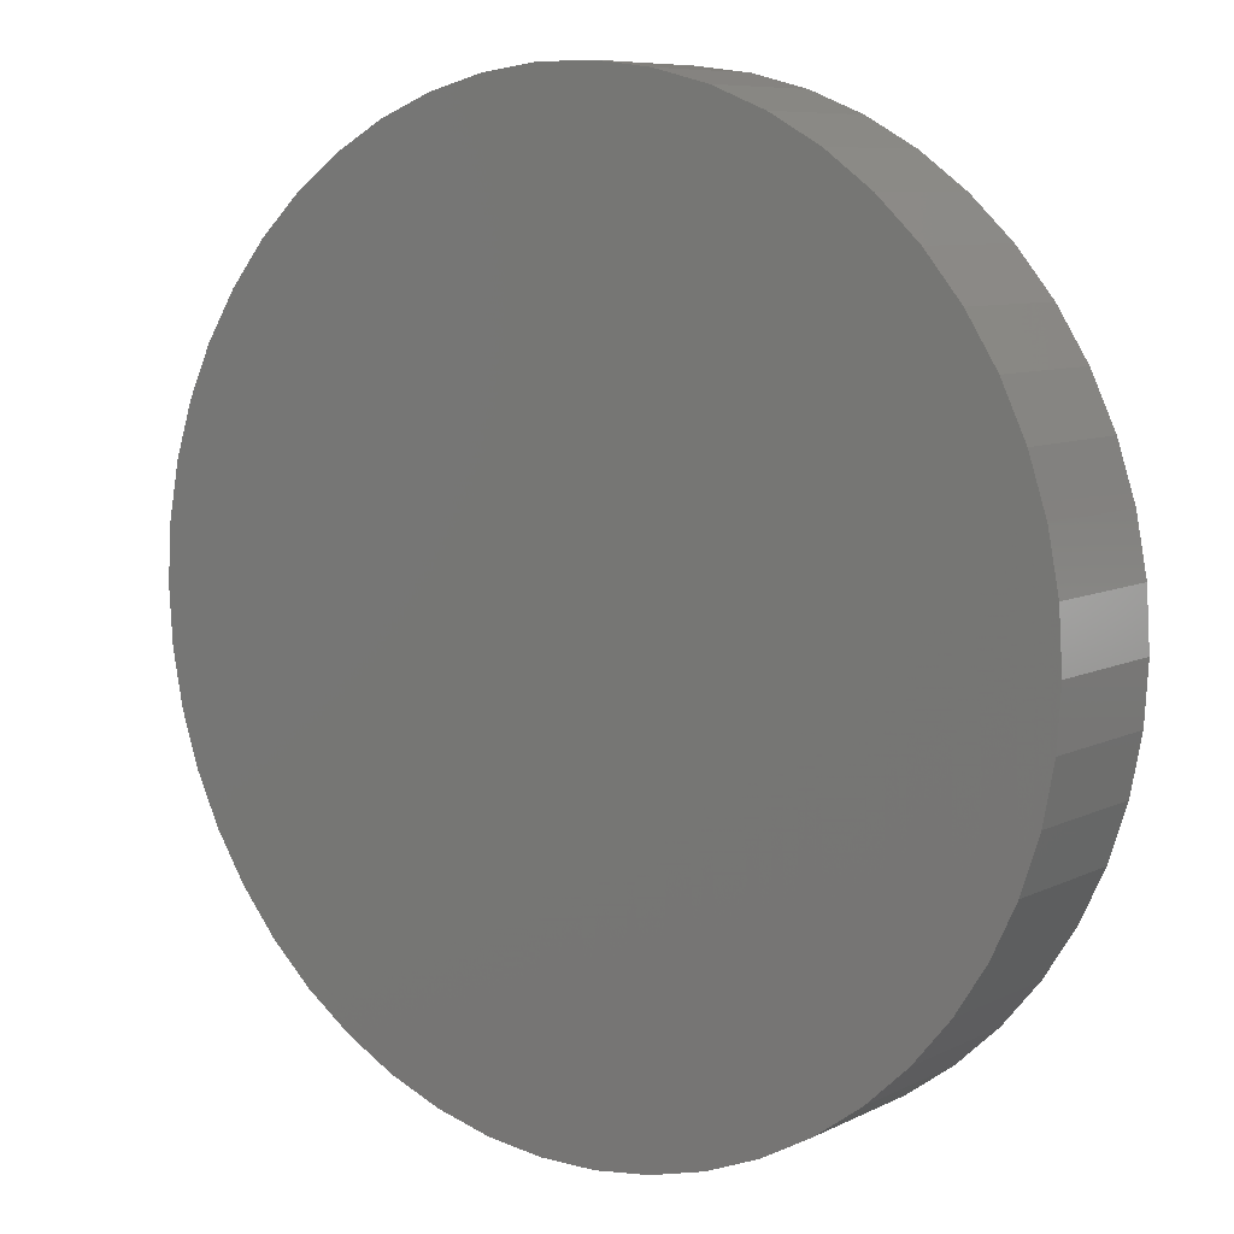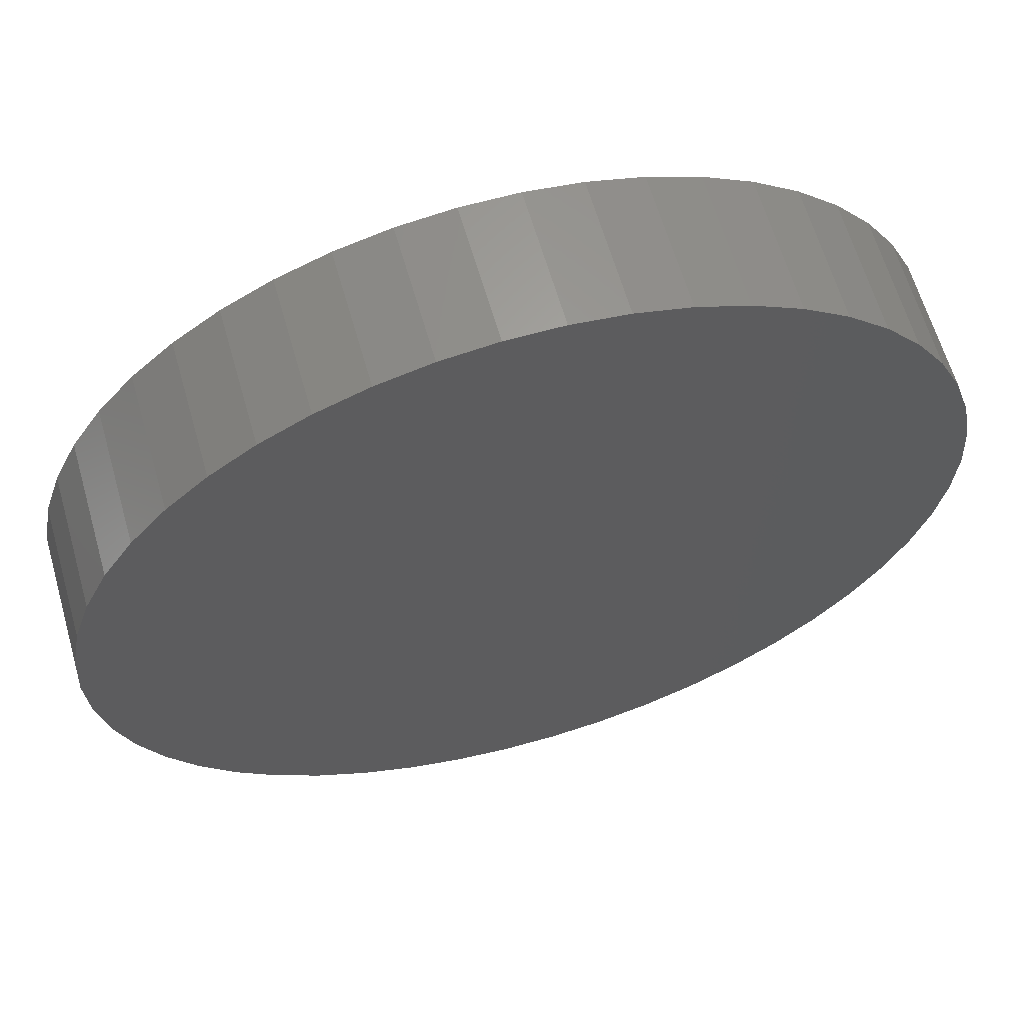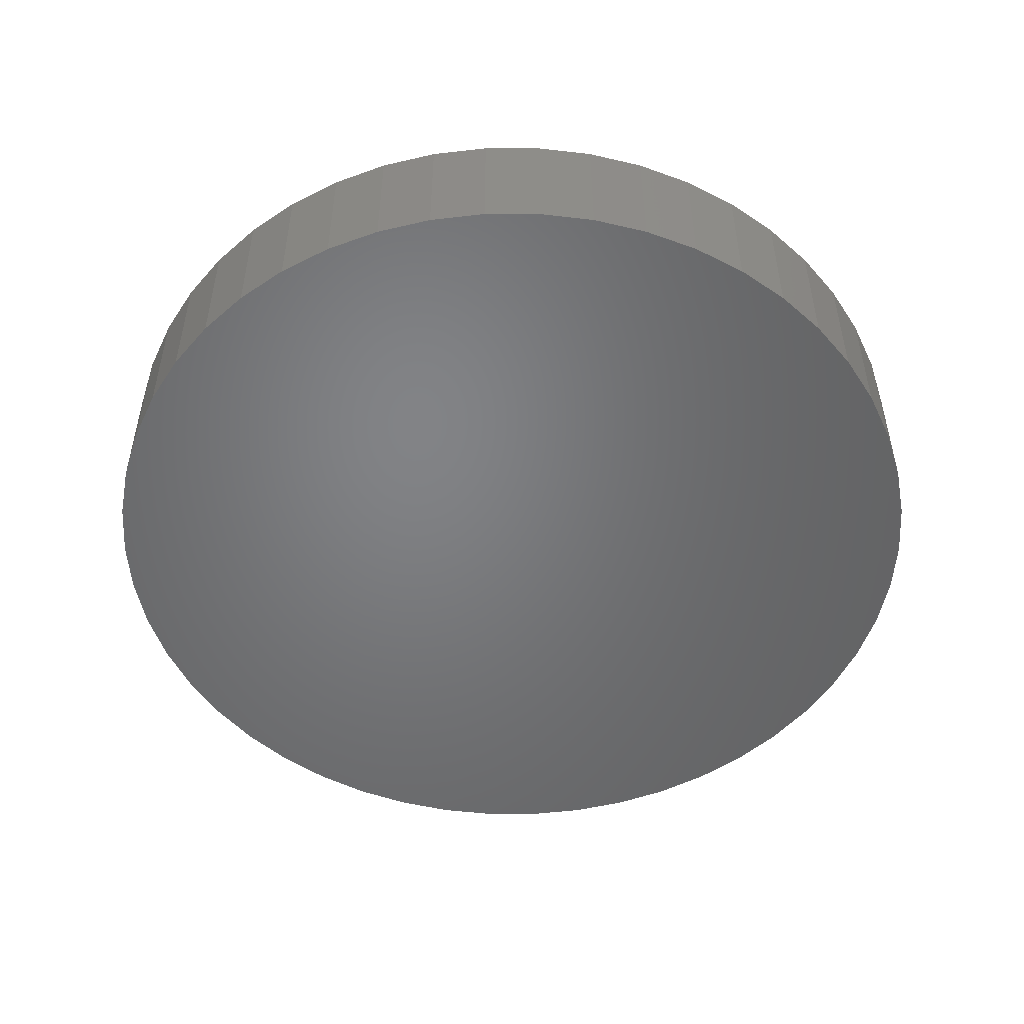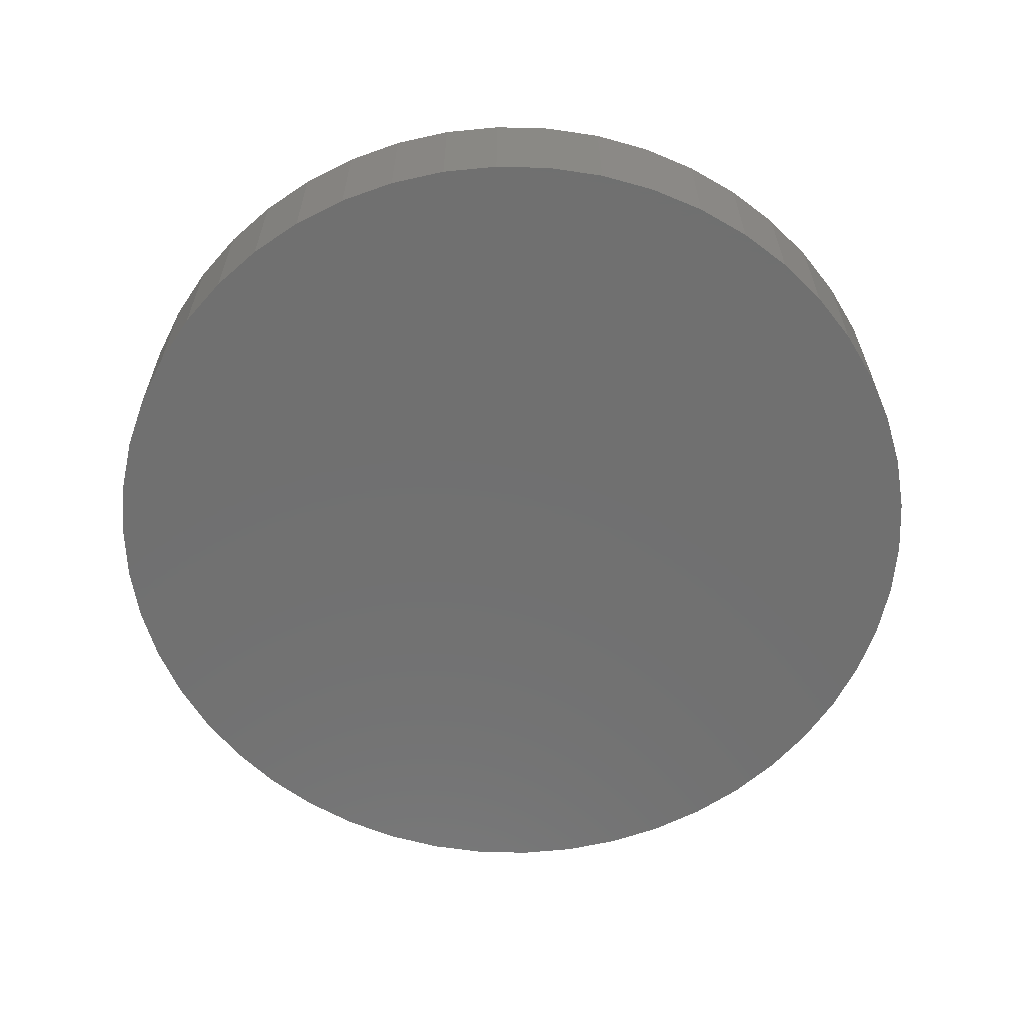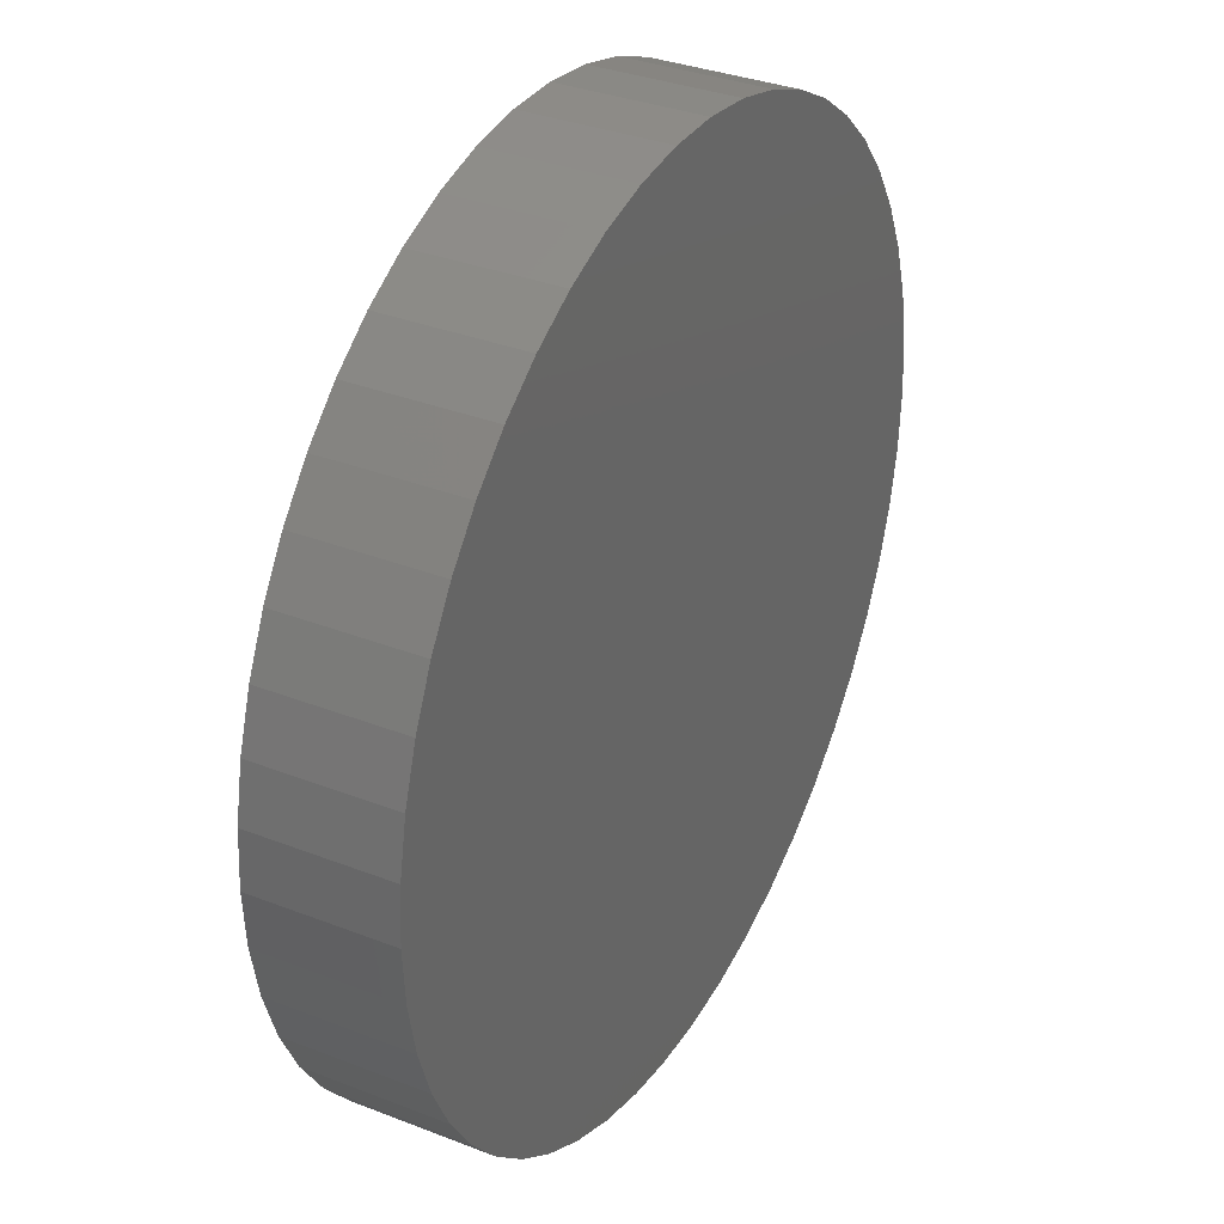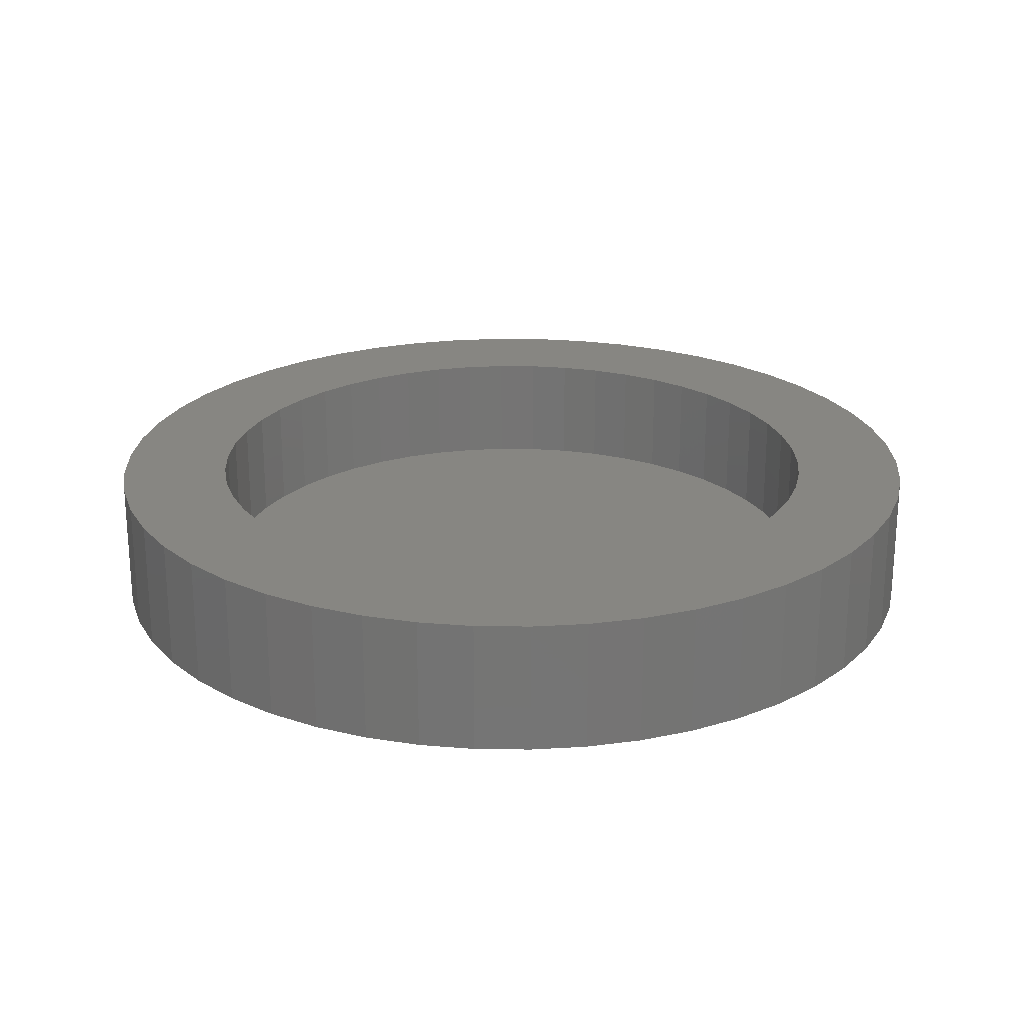
<metadata>
{"format":"stl","ext":"stl","renderer":"f3d","projection":"perspective","resolution":1024,"background":"white","views":[{"elev":8.0,"azim":-143.2,"up":"+Y"},{"elev":62.8,"azim":164.0,"up":"+Y"},{"elev":-51.0,"azim":115.2,"up":"+Z"},{"elev":-62.1,"azim":113.7,"up":"+Z"},{"elev":33.9,"azim":117.9,"up":"+Y"},{"elev":22.9,"azim":-13.2,"up":"+Z"}]}
</metadata>
<code>
# stl→obj: 200 verts, 396 faces
v 23 0 0
v 22.82 2.883 -7
v 22.82 2.883 0
v 23 0 -7
v -23 0 -7
v -22.82 2.883 0
v -22.82 2.883 -7
v -23 0 0
v 1.444 22.95 -7
v -1.444 22.95 0
v 1.444 22.95 0
v -1.444 22.95 -7
v -1.444 -22.95 -7
v 1.444 -22.95 0
v -1.444 -22.95 0
v 1.444 -22.95 -7
v 16.77 15.74 -7
v 14.66 17.72 0
v 16.77 15.74 0
v 14.66 17.72 -7
v -14.66 17.72 -7
v -16.77 15.74 0
v -14.66 17.72 0
v -16.77 15.74 -7
v -7.107 21.87 -7
v -9.793 20.81 0
v -7.107 21.87 0
v -9.793 20.81 -7
v 20.16 -11.08 0
v 21.38 -8.467 -7
v 21.38 -8.467 0
v 20.16 -11.08 -7
v 21.38 8.467 0
v 20.16 11.08 -7
v 20.16 11.08 0
v 21.38 8.467 -7
v 9.793 20.81 -7
v 7.107 21.87 0
v 9.793 20.81 0
v 7.107 21.87 -7
v 4.31 22.59 0
v 4.31 22.59 -7
v 12.32 19.42 -7
v 12.32 19.42 0
v -21.38 8.467 -7
v -20.16 11.08 0
v -20.16 11.08 -7
v -21.38 8.467 0
v -18.61 13.52 -7
v -18.61 13.52 0
v -22.28 5.72 -7
v -22.28 5.72 0
v -4.31 22.59 0
v -4.31 22.59 -7
v 22.28 -5.72 0
v 22.82 -2.883 -7
v 22.82 -2.883 0
v 22.28 -5.72 -7
v 4.31 -22.59 0
v 4.31 -22.59 -7
v 22.28 5.72 0
v 22.28 5.72 -7
v 18.61 13.52 0
v 18.61 13.52 -7
v 17.1 0 0
v 16.97 2.143 0
v 16.56 4.253 0
v 16.97 -2.143 0
v 15.9 6.295 0
v 14.98 8.238 0
v 16.56 -4.253 0
v 13.83 10.05 0
v 12.47 11.71 0
v 10.9 13.18 0
v 9.163 14.44 0
v 7.281 15.47 0
v 5.284 16.26 0
v 3.204 16.8 0
v 1.074 17.07 0
v -1.074 17.07 0
v -3.204 16.8 0
v -5.284 16.26 0
v -7.281 15.47 0
v -9.163 14.44 0
v -12.32 19.42 0
v -10.9 13.18 0
v -12.47 11.71 0
v -13.83 10.05 0
v -14.98 8.238 0
v -15.9 6.295 0
v -16.56 4.253 0
v 15.9 -6.295 0
v 14.98 -8.238 0
v 18.61 -13.52 0
v 13.83 -10.05 0
v 16.77 -15.74 0
v 12.47 -11.71 0
v 14.66 -17.72 0
v 10.9 -13.18 0
v 12.32 -19.42 0
v 9.163 -14.44 0
v 9.793 -20.81 0
v 7.281 -15.47 0
v 7.107 -21.87 0
v 5.284 -16.26 0
v 3.204 -16.8 0
v 1.074 -17.07 0
v -1.074 -17.07 0
v -3.204 -16.8 0
v -4.31 -22.59 0
v -5.284 -16.26 0
v -7.107 -21.87 0
v -7.281 -15.47 0
v -9.793 -20.81 0
v -9.163 -14.44 0
v -12.32 -19.42 0
v -10.9 -13.18 0
v -14.66 -17.72 0
v -12.47 -11.71 0
v -16.77 -15.74 0
v -13.83 -10.05 0
v -18.61 -13.52 0
v -14.98 -8.238 0
v -20.16 -11.08 0
v -15.9 -6.295 0
v -21.38 -8.467 0
v -16.56 -4.253 0
v -22.28 -5.72 0
v -16.97 -2.143 0
v -22.82 -2.883 0
v -17.1 0 0
v -16.97 2.143 0
v -12.32 19.42 -7
v 18.61 -13.52 -7
v 16.77 -15.74 -7
v -16.77 -15.74 -7
v -14.66 -17.72 -7
v -18.61 -13.52 -7
v 14.66 -17.72 -7
v 12.32 -19.42 -7
v 9.793 -20.81 -7
v 7.107 -21.87 -7
v -4.31 -22.59 -7
v -7.107 -21.87 -7
v -9.793 -20.81 -7
v -12.32 -19.42 -7
v -20.16 -11.08 -7
v -21.38 -8.467 -7
v -22.28 -5.72 -7
v -22.82 -2.883 -7
v 14.98 8.238 -6
v 13.83 10.05 -6
v 5.284 16.26 -6
v 7.281 15.47 -6
v -7.281 15.47 -6
v -5.284 16.26 -6
v -14.98 8.238 -6
v -15.9 6.295 -6
v 16.97 -2.143 -6
v 17.1 0 -6
v 7.281 -15.47 -6
v 5.284 -16.26 -6
v 16.97 2.143 -6
v 16.56 4.253 -6
v 10.9 13.18 -6
v 12.47 11.71 -6
v -1.074 17.07 -6
v 1.074 17.07 -6
v 9.163 14.44 -6
v -16.97 2.143 -6
v -17.1 0 -6
v -16.56 4.253 -6
v -12.47 11.71 -6
v -13.83 10.05 -6
v -9.163 14.44 -6
v -10.9 13.18 -6
v 16.56 -4.253 -6
v 9.163 -14.44 -6
v 3.204 -16.8 -6
v 3.204 16.8 -6
v -3.204 16.8 -6
v 12.47 -11.71 -6
v 13.83 -10.05 -6
v 14.98 -8.238 -6
v -16.97 -2.143 -6
v -14.98 -8.238 -6
v -13.83 -10.05 -6
v -16.56 -4.253 -6
v -15.9 -6.295 -6
v 1.074 -17.07 -6
v 15.9 6.295 -6
v 15.9 -6.295 -6
v -1.074 -17.07 -6
v -5.284 -16.26 -6
v -7.281 -15.47 -6
v 10.9 -13.18 -6
v -3.204 -16.8 -6
v -9.163 -14.44 -6
v -10.9 -13.18 -6
v -12.47 -11.71 -6
f 1 2 3
f 2 1 4
f 5 6 7
f 6 5 8
f 9 10 11
f 10 9 12
f 13 14 15
f 14 13 16
f 17 18 19
f 18 17 20
f 21 22 23
f 22 21 24
f 25 26 27
f 26 25 28
f 29 30 31
f 30 29 32
f 33 34 35
f 34 33 36
f 37 38 39
f 38 37 40
f 40 41 38
f 41 40 42
f 43 39 44
f 39 43 37
f 45 46 47
f 46 45 48
f 49 22 24
f 22 49 50
f 51 48 45
f 48 51 52
f 12 53 10
f 53 12 54
f 55 56 57
f 56 55 58
f 16 59 14
f 59 16 60
f 61 36 33
f 36 61 62
f 3 62 61
f 62 3 2
f 63 17 19
f 17 63 64
f 35 64 63
f 64 35 34
f 42 11 41
f 11 42 9
f 20 44 18
f 44 20 43
f 47 50 49
f 50 47 46
f 7 52 51
f 52 7 6
f 65 1 3
f 66 3 61
f 1 65 57
f 67 61 33
f 68 57 65
f 69 33 35
f 57 68 55
f 70 35 63
f 71 55 68
f 55 71 31
f 3 66 65
f 72 63 19
f 61 67 66
f 33 69 67
f 35 70 69
f 73 19 18
f 63 72 70
f 19 73 72
f 74 18 44
f 18 74 73
f 75 44 39
f 44 75 74
f 39 76 75
f 38 76 39
f 38 77 76
f 41 77 38
f 41 78 77
f 11 78 41
f 11 79 78
f 11 80 79
f 10 80 11
f 10 81 80
f 53 81 10
f 53 82 81
f 27 82 53
f 27 83 82
f 26 83 27
f 83 26 84
f 85 84 26
f 84 85 86
f 23 86 85
f 86 23 87
f 22 87 23
f 87 22 88
f 50 88 22
f 88 50 89
f 46 89 50
f 89 46 90
f 48 90 46
f 90 48 91
f 92 31 71
f 31 92 29
f 93 29 92
f 29 93 94
f 95 94 93
f 94 95 96
f 97 96 95
f 96 97 98
f 99 98 97
f 98 99 100
f 101 100 99
f 100 101 102
f 103 102 101
f 103 104 102
f 105 104 103
f 105 59 104
f 106 59 105
f 106 14 59
f 107 14 106
f 108 14 107
f 108 15 14
f 109 15 108
f 109 110 15
f 111 110 109
f 111 112 110
f 113 112 111
f 114 113 115
f 113 114 112
f 116 115 117
f 115 116 114
f 118 117 119
f 120 119 121
f 117 118 116
f 122 121 123
f 124 123 125
f 126 125 127
f 119 120 118
f 128 127 129
f 130 129 131
f 52 91 48
f 121 122 120
f 91 52 132
f 123 124 122
f 6 132 52
f 125 126 124
f 132 6 131
f 127 128 126
f 8 131 6
f 129 130 128
f 131 8 130
f 28 85 26
f 85 28 133
f 133 23 85
f 23 133 21
f 54 27 53
f 27 54 25
f 57 4 1
f 4 57 56
f 96 134 94
f 134 96 135
f 136 118 120
f 118 136 137
f 136 122 138
f 122 136 120
f 56 2 4
f 58 2 56
f 58 62 2
f 30 62 58
f 30 36 62
f 32 36 30
f 32 34 36
f 134 34 32
f 134 64 34
f 135 64 134
f 135 17 64
f 139 17 135
f 139 20 17
f 140 20 139
f 140 43 20
f 141 43 140
f 141 37 43
f 142 37 141
f 142 40 37
f 60 40 142
f 60 42 40
f 16 42 60
f 16 9 42
f 13 9 16
f 13 12 9
f 143 12 13
f 143 54 12
f 144 54 143
f 144 25 54
f 145 25 144
f 145 28 25
f 146 28 145
f 146 133 28
f 137 133 146
f 137 21 133
f 136 21 137
f 136 24 21
f 138 24 136
f 138 49 24
f 147 49 138
f 147 47 49
f 148 47 147
f 148 45 47
f 149 45 148
f 149 51 45
f 150 51 149
f 150 7 51
f 7 150 5
f 141 100 102
f 100 141 140
f 31 58 55
f 58 31 30
f 94 32 29
f 32 94 134
f 148 128 149
f 128 148 126
f 139 96 98
f 96 139 135
f 142 102 104
f 102 142 141
f 60 104 59
f 104 60 142
f 143 15 110
f 15 143 13
f 137 116 118
f 116 137 146
f 138 124 147
f 124 138 122
f 147 126 148
f 126 147 124
f 149 130 150
f 130 149 128
f 150 8 5
f 8 150 130
f 140 98 100
f 98 140 139
f 144 110 112
f 110 144 143
f 145 112 114
f 112 145 144
f 146 114 116
f 114 146 145
f 151 72 152
f 72 151 70
f 153 76 77
f 76 153 154
f 155 82 83
f 82 155 156
f 90 157 89
f 157 90 158
f 159 65 160
f 65 159 68
f 161 105 103
f 105 161 162
f 163 67 164
f 67 163 66
f 165 73 74
f 73 165 166
f 167 79 80
f 79 167 168
f 169 74 75
f 74 169 165
f 131 170 132
f 170 131 171
f 132 172 91
f 172 132 170
f 88 173 87
f 173 88 174
f 175 83 84
f 83 175 155
f 176 84 86
f 84 176 175
f 177 68 159
f 68 177 71
f 178 103 101
f 103 178 161
f 162 106 105
f 106 162 179
f 152 73 166
f 73 152 72
f 180 77 78
f 77 180 153
f 168 78 79
f 78 168 180
f 89 174 88
f 174 89 157
f 181 80 81
f 80 181 167
f 156 81 82
f 81 156 181
f 173 86 87
f 86 173 176
f 160 66 163
f 66 160 65
f 182 95 183
f 95 182 97
f 183 93 184
f 93 183 95
f 129 171 131
f 171 129 185
f 121 186 123
f 186 121 187
f 127 185 129
f 185 127 188
f 123 189 125
f 189 123 186
f 179 107 106
f 107 179 190
f 191 70 151
f 70 191 69
f 164 69 191
f 69 164 67
f 154 75 76
f 75 154 169
f 91 158 90
f 158 91 172
f 192 71 177
f 71 192 92
f 184 92 192
f 92 184 93
f 190 108 107
f 108 190 193
f 194 113 111
f 113 194 195
f 163 159 160
f 164 159 163
f 164 177 159
f 191 177 164
f 191 192 177
f 151 192 191
f 151 184 192
f 152 184 151
f 152 183 184
f 166 183 152
f 166 182 183
f 165 182 166
f 165 196 182
f 169 196 165
f 169 178 196
f 154 178 169
f 154 161 178
f 153 161 154
f 153 162 161
f 180 162 153
f 180 179 162
f 168 179 180
f 168 190 179
f 167 190 168
f 167 193 190
f 181 193 167
f 181 197 193
f 156 197 181
f 156 194 197
f 155 194 156
f 155 195 194
f 175 195 155
f 175 198 195
f 176 198 175
f 176 199 198
f 173 199 176
f 173 200 199
f 174 200 173
f 174 187 200
f 157 187 174
f 157 186 187
f 158 186 157
f 158 189 186
f 172 189 158
f 172 188 189
f 170 188 172
f 170 185 188
f 185 170 171
f 125 188 127
f 188 125 189
f 196 101 99
f 101 196 178
f 199 119 117
f 119 199 200
f 197 111 109
f 111 197 194
f 195 115 113
f 115 195 198
f 119 187 121
f 187 119 200
f 182 99 97
f 99 182 196
f 193 109 108
f 109 193 197
f 198 117 115
f 117 198 199

</code>
